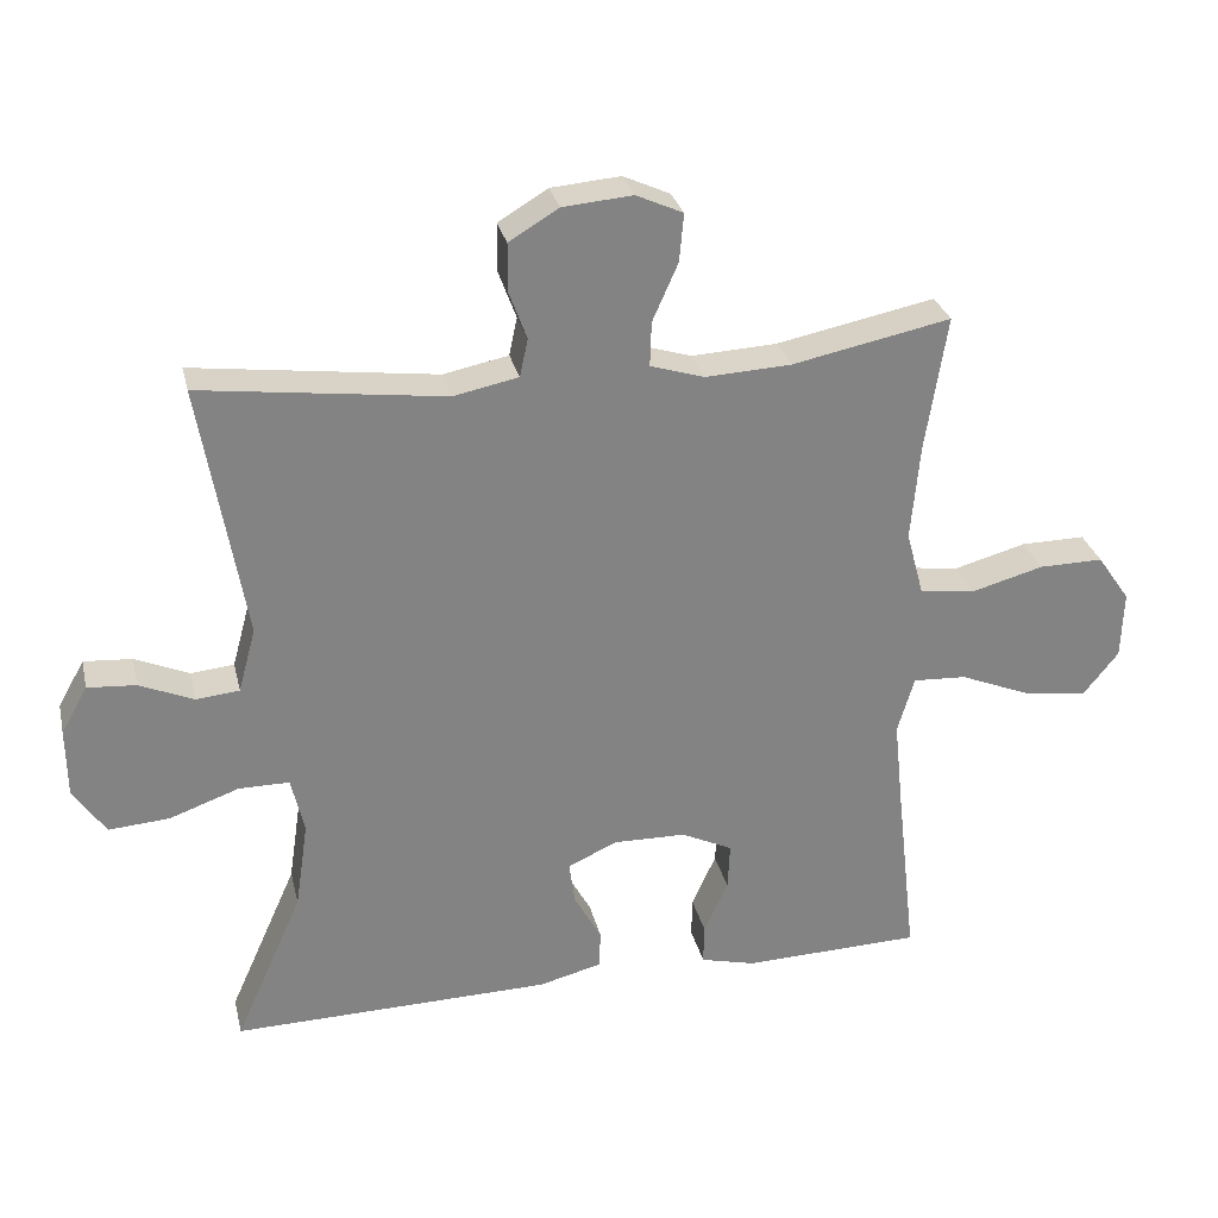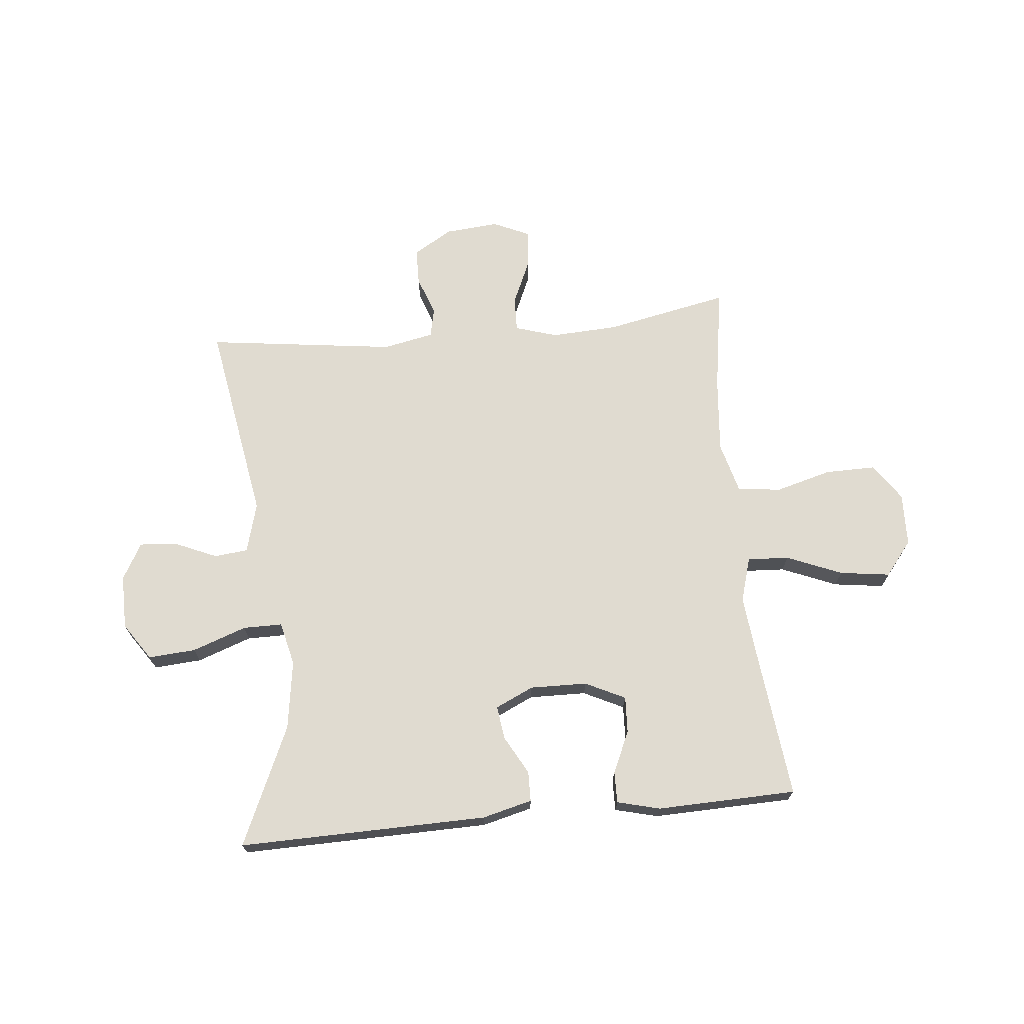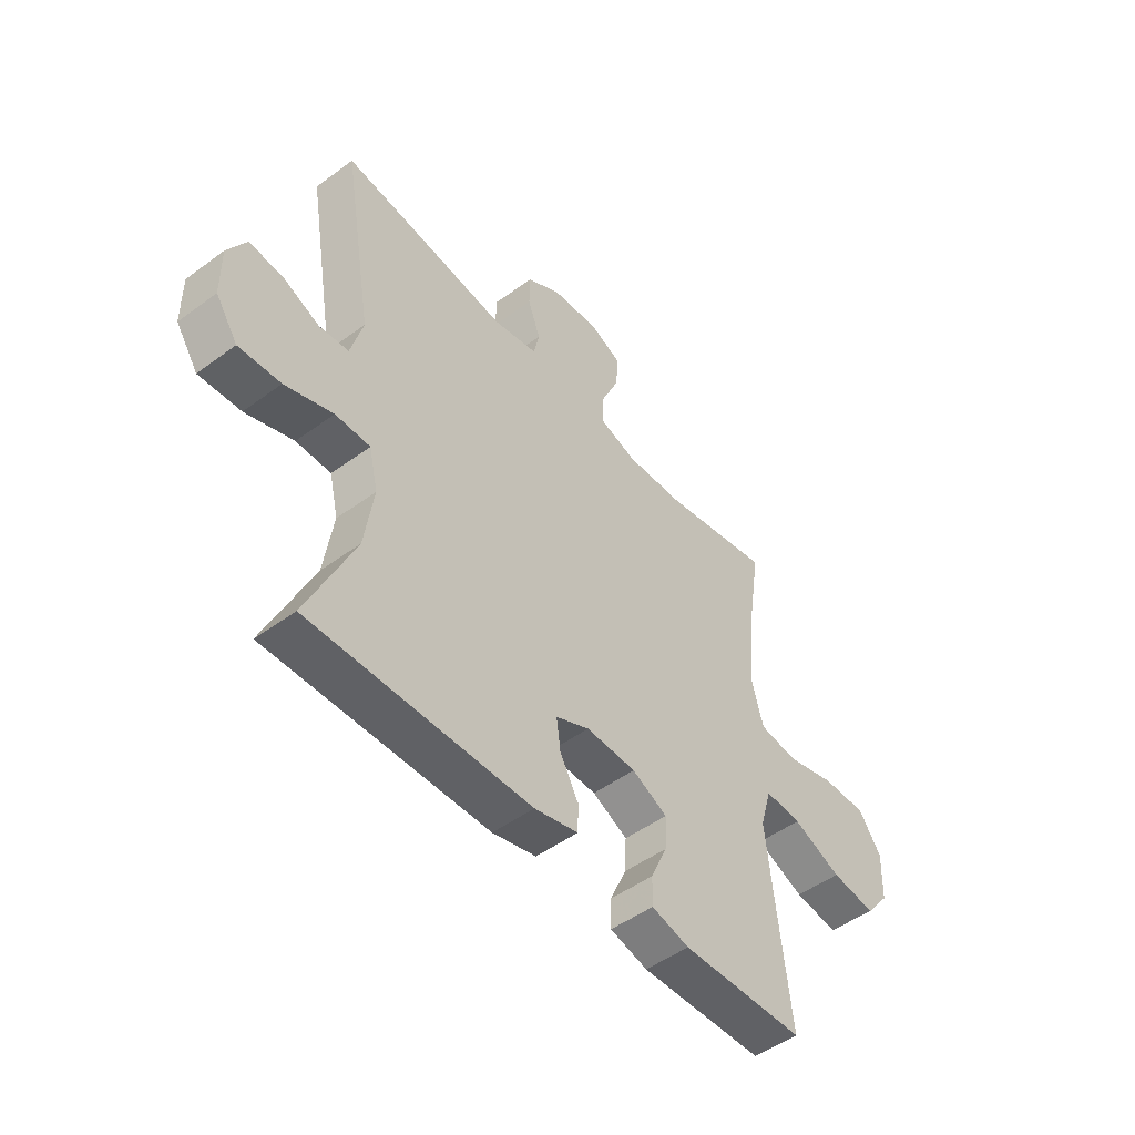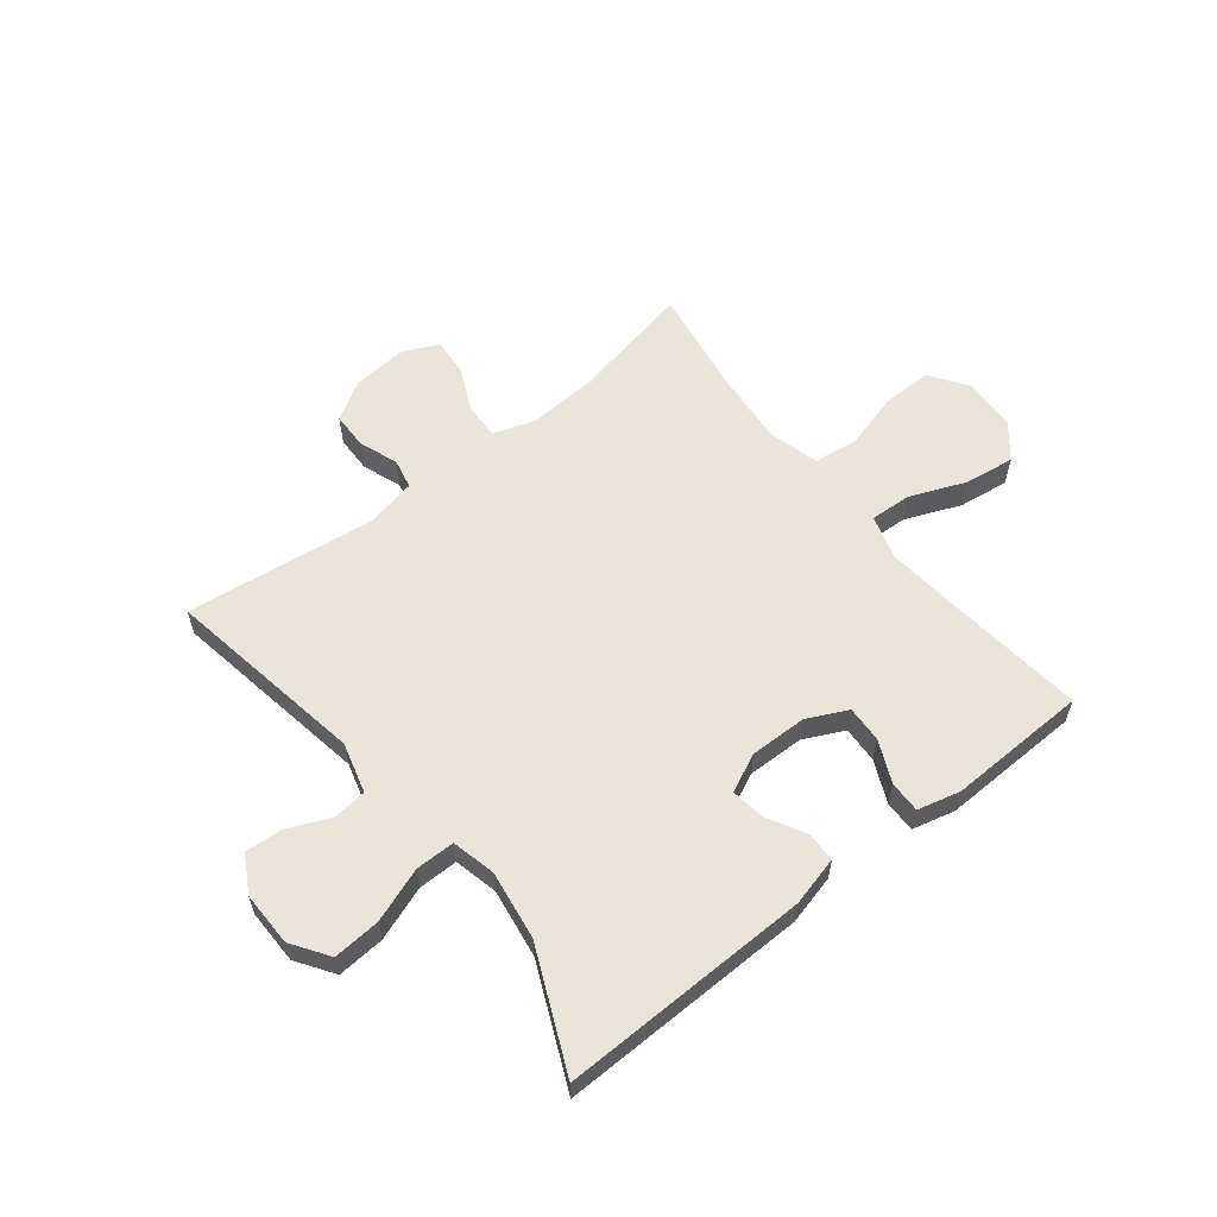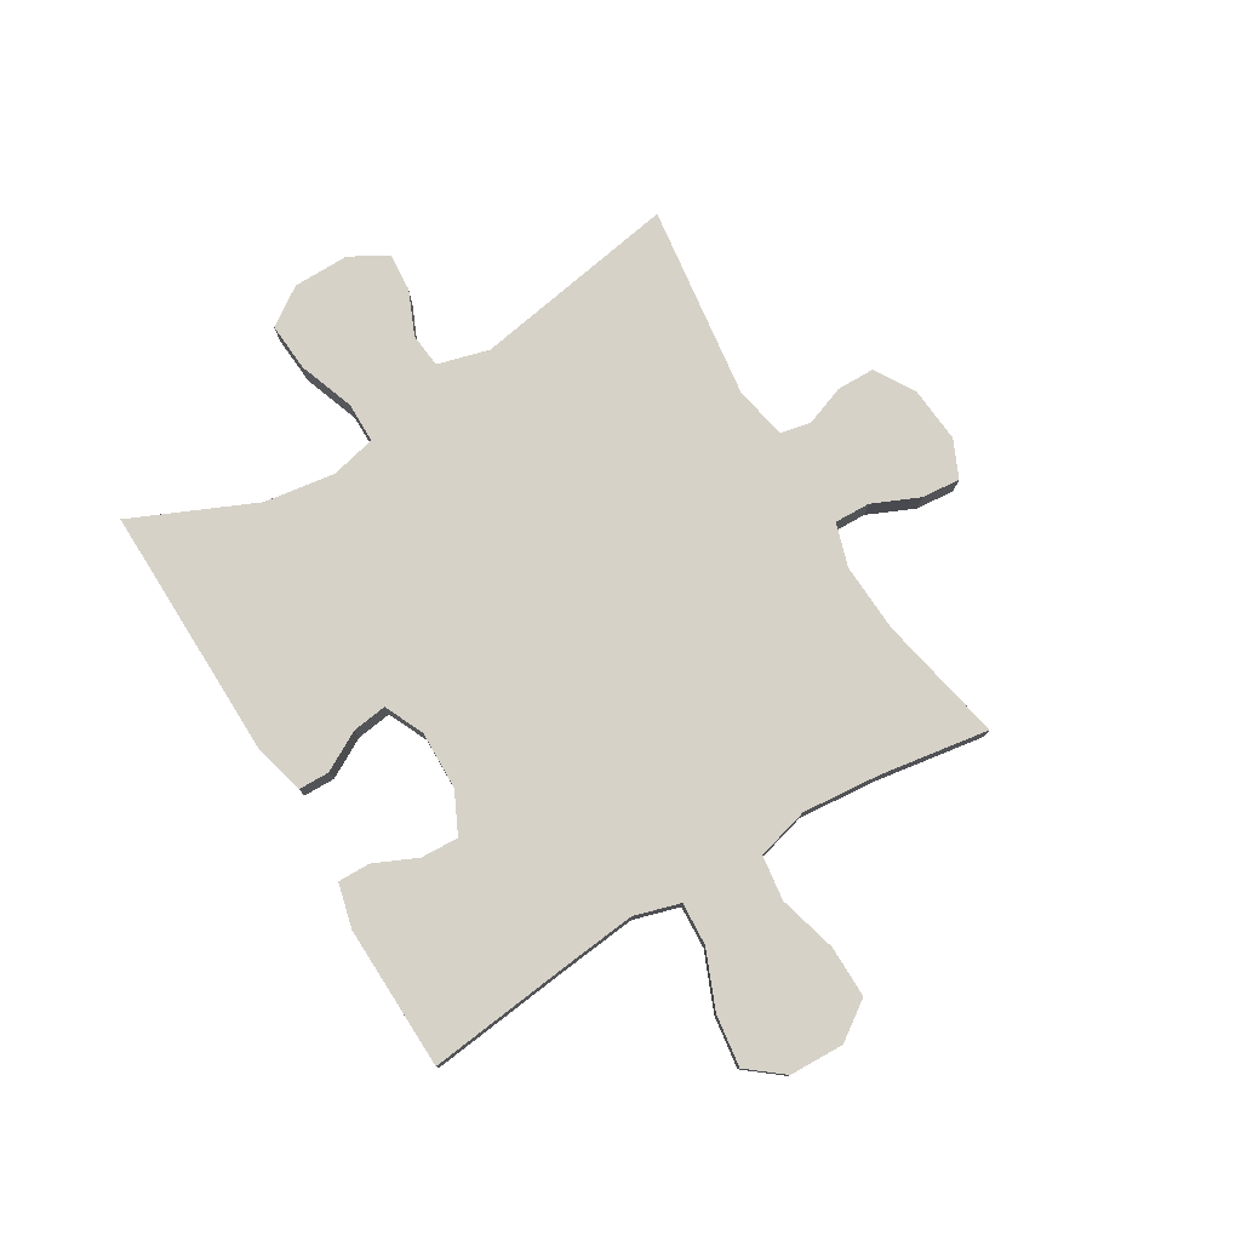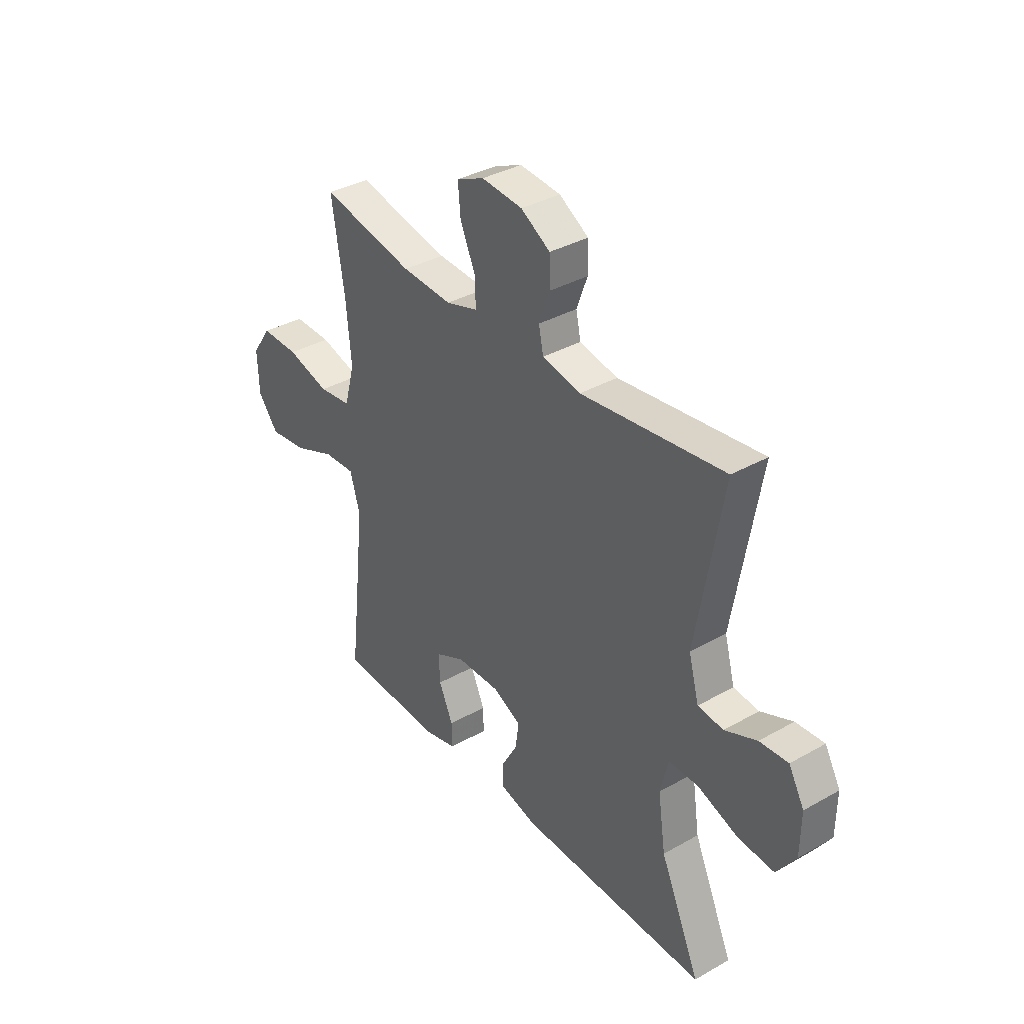
<metadata>
{"format":"obj","ext":"obj","renderer":"f3d","projection":"perspective","resolution":1024,"background":"white","views":[{"elev":29.2,"azim":167.0,"up":"+Z"},{"elev":69.9,"azim":174.4,"up":"+Y"},{"elev":-49.5,"azim":129.1,"up":"+Z"},{"elev":59.4,"azim":141.6,"up":"+Y"},{"elev":77.9,"azim":-121.1,"up":"+Y"},{"elev":36.2,"azim":53.5,"up":"+Z"}]}
</metadata>
<code>
v 0.5 0.07 -0.5
v 0.063 0.07 -0.492
v -0.024 0.07 -0.47
v -0.025 0.07 -0.417
v 0.012 0.07 -0.35
v 0.02 0.07 -0.291
v -0.047 0.07 -0.26
v -0.147 0.07 -0.262
v -0.217 0.07 -0.296
v -0.214 0.07 -0.36
v -0.181 0.07 -0.433
v -0.18 0.07 -0.488
v -0.255 0.07 -0.507
v -0.5 0.07 -0.5
v -0.472 0.07 -0.253
v -0.459 0.07 -0.129
v -0.482 0.07 -0.051
v -0.555 0.07 -0.055
v -0.652 0.07 -0.095
v -0.74 0.07 -0.107
v -0.788 0.07 -0.047
v -0.791 0.07 0.046
v -0.746 0.07 0.111
v -0.658 0.07 0.11
v -0.559 0.07 0.083
v -0.483 0.07 0.093
v -0.459 0.07 0.182
v -0.471 0.07 0.315
v -0.5 0.07 0.5
v -0.283 0.07 0.456
v -0.166 0.07 0.45
v -0.092 0.07 0.473
v -0.094 0.07 0.534
v -0.129 0.07 0.613
v -0.135 0.07 0.679
v -0.071 0.07 0.708
v 0.024 0.07 0.7
v 0.092 0.07 0.659
v 0.093 0.07 0.595
v 0.068 0.07 0.527
v 0.079 0.07 0.475
v 0.168 0.07 0.457
v 0.5 0.07 0.5
v 0.44 0.07 0.148
v 0.464 0.07 0.06
v 0.523 0.07 0.054
v 0.597 0.07 0.086
v 0.663 0.07 0.091
v 0.699 0.07 0.027
v 0.698 0.07 -0.068
v 0.654 0.07 -0.133
v 0.571 0.07 -0.127
v 0.476 0.07 -0.093
v 0.407 0.07 -0.093
v 0.389 0.07 -0.17
v 0.407 0.07 -0.291
v 0.5 0 -0.5
v 0.063 0 -0.492
v -0.024 0 -0.47
v -0.025 0 -0.417
v 0.012 0 -0.35
v 0.02 0 -0.291
v -0.047 0 -0.26
v -0.147 0 -0.262
v -0.217 0 -0.296
v -0.214 0 -0.36
v -0.181 0 -0.433
v -0.18 0 -0.488
v -0.255 0 -0.507
v -0.5 0 -0.5
v -0.472 0 -0.253
v -0.459 0 -0.129
v -0.482 0 -0.051
v -0.555 0 -0.055
v -0.652 0 -0.095
v -0.74 0 -0.107
v -0.788 0 -0.047
v -0.791 0 0.046
v -0.746 0 0.111
v -0.658 0 0.11
v -0.559 0 0.083
v -0.483 0 0.093
v -0.459 0 0.182
v -0.471 0 0.315
v -0.5 0 0.5
v -0.283 0 0.456
v -0.166 0 0.45
v -0.092 0 0.473
v -0.094 0 0.534
v -0.129 0 0.613
v -0.135 0 0.679
v -0.071 0 0.708
v 0.024 0 0.7
v 0.092 0 0.659
v 0.093 0 0.595
v 0.068 0 0.527
v 0.079 0 0.475
v 0.168 0 0.457
v 0.5 0 0.5
v 0.44 0 0.148
v 0.464 0 0.06
v 0.523 0 0.054
v 0.597 0 0.086
v 0.663 0 0.091
v 0.699 0 0.027
v 0.698 0 -0.068
v 0.654 0 -0.133
v 0.571 0 -0.127
v 0.476 0 -0.093
v 0.407 0 -0.093
v 0.389 0 -0.17
v 0.407 0 -0.291
f 50 51 52 53
f 50 53 54
f 49 50 54
f 46 47 48 49
f 45 46 49 54
f 44 45 54
f 42 43 44
f 41 42 44 54
f 37 38 39 40
f 37 40 41
f 36 37 41
f 33 34 35 36
f 32 33 36 41
f 31 32 41 54
f 28 29 30
f 27 28 30 31
f 26 27 31 54
f 22 23 24 25
f 18 19 20 21
f 17 18 21 22
f 12 13 14 15
f 10 11 12 15
f 9 10 15 16
f 8 9 16 17
f 2 3 4 5
f 56 1 2 5
f 55 56 5 6
f 17 22 25 26
f 7 8 17 26
f 26 54 55
f 6 7 26 55
f 109 108 107 106
f 110 109 106
f 110 106 105
f 105 104 103 102
f 110 105 102 101
f 110 101 100
f 100 99 98
f 110 100 98 97
f 96 95 94 93
f 97 96 93
f 97 93 92
f 92 91 90 89
f 97 92 89 88
f 110 97 88 87
f 86 85 84
f 87 86 84 83
f 110 87 83 82
f 81 80 79 78
f 77 76 75 74
f 78 77 74 73
f 71 70 69 68
f 71 68 67 66
f 72 71 66 65
f 73 72 65 64
f 61 60 59 58
f 61 58 57 112
f 62 61 112 111
f 82 81 78 73
f 82 73 64 63
f 111 110 82
f 111 82 63 62
f 1 57 58 2
f 2 58 59 3
f 3 59 60 4
f 4 60 61 5
f 5 61 62 6
f 6 62 63 7
f 7 63 64 8
f 8 64 65 9
f 9 65 66 10
f 10 66 67 11
f 11 67 68 12
f 12 68 69 13
f 13 69 70 14
f 14 70 71 15
f 15 71 72 16
f 16 72 73 17
f 17 73 74 18
f 18 74 75 19
f 19 75 76 20
f 20 76 77 21
f 21 77 78 22
f 22 78 79 23
f 23 79 80 24
f 24 80 81 25
f 25 81 82 26
f 26 82 83 27
f 27 83 84 28
f 28 84 85 29
f 29 85 86 30
f 30 86 87 31
f 31 87 88 32
f 32 88 89 33
f 33 89 90 34
f 34 90 91 35
f 35 91 92 36
f 36 92 93 37
f 37 93 94 38
f 38 94 95 39
f 39 95 96 40
f 40 96 97 41
f 41 97 98 42
f 42 98 99 43
f 43 99 100 44
f 44 100 101 45
f 45 101 102 46
f 46 102 103 47
f 47 103 104 48
f 48 104 105 49
f 49 105 106 50
f 50 106 107 51
f 51 107 108 52
f 52 108 109 53
f 53 109 110 54
f 54 110 111 55
f 55 111 112 56
f 56 112 57 1

</code>
